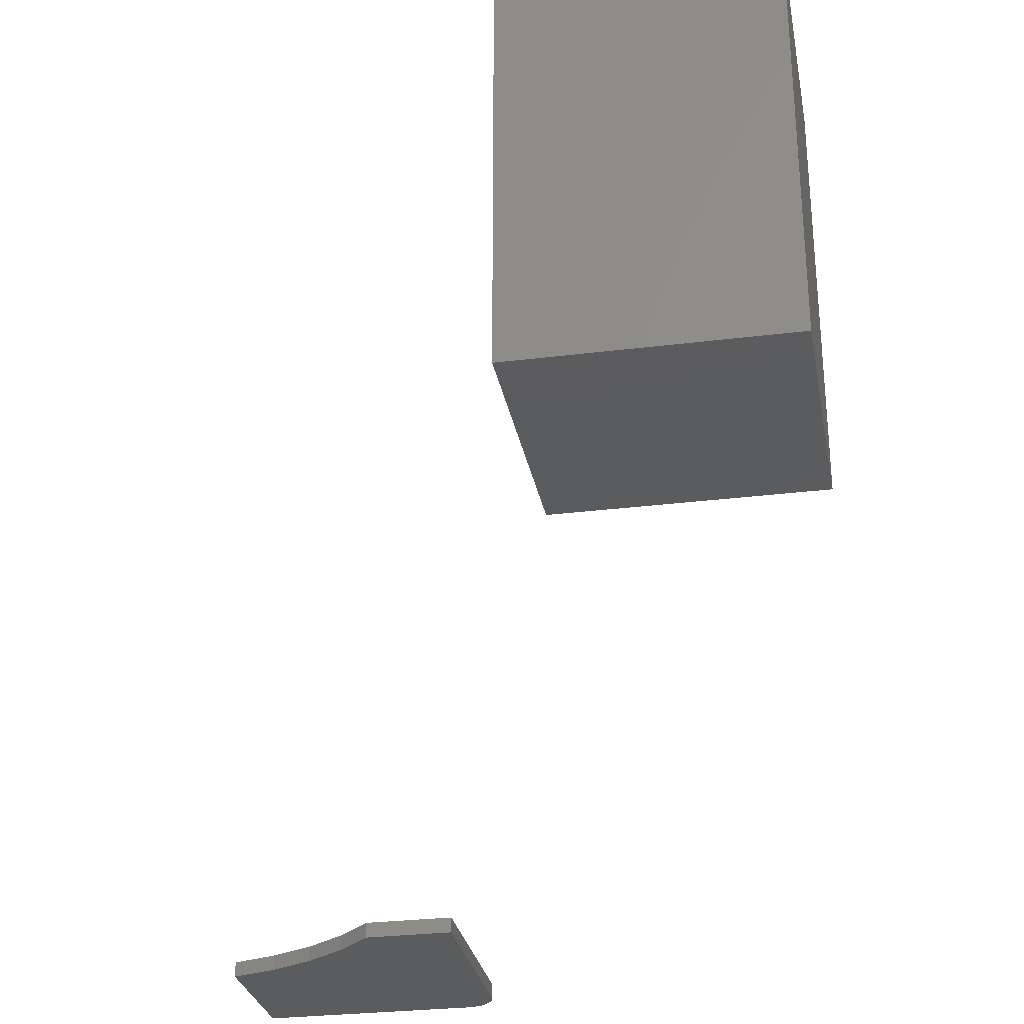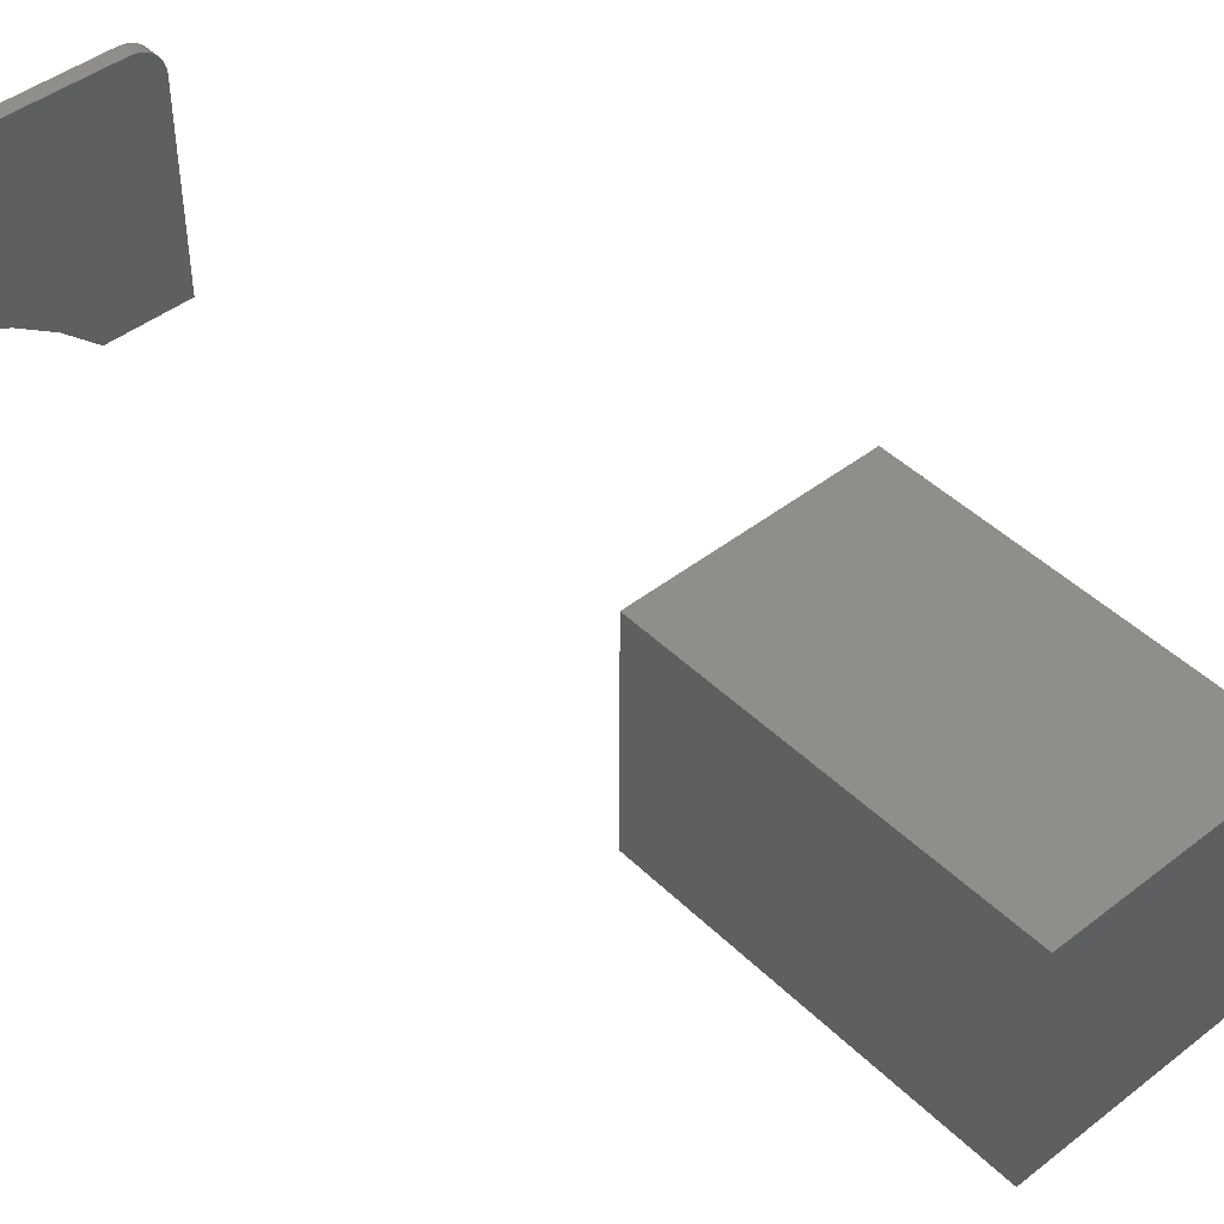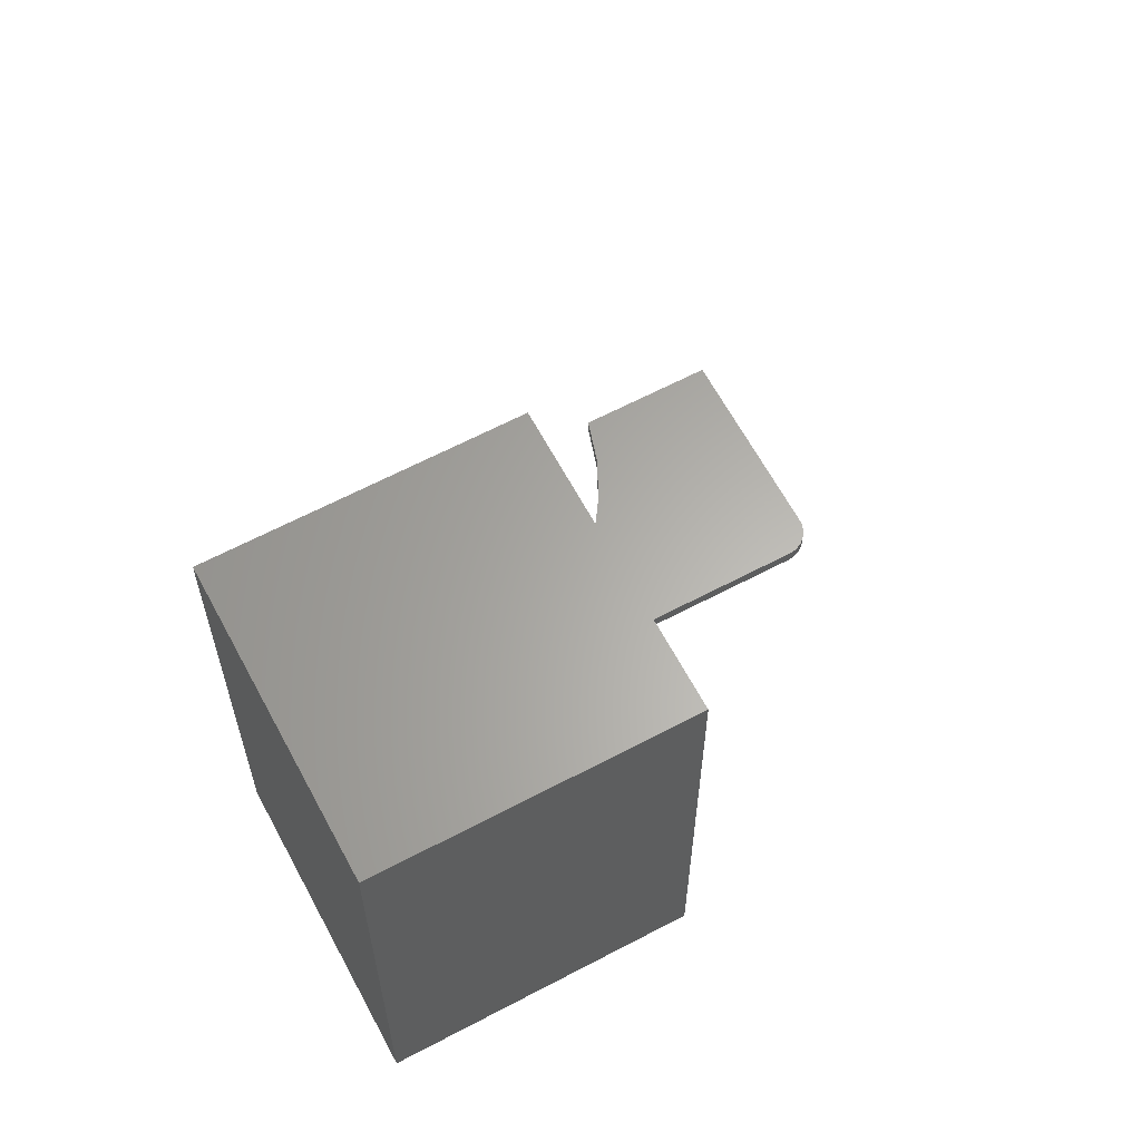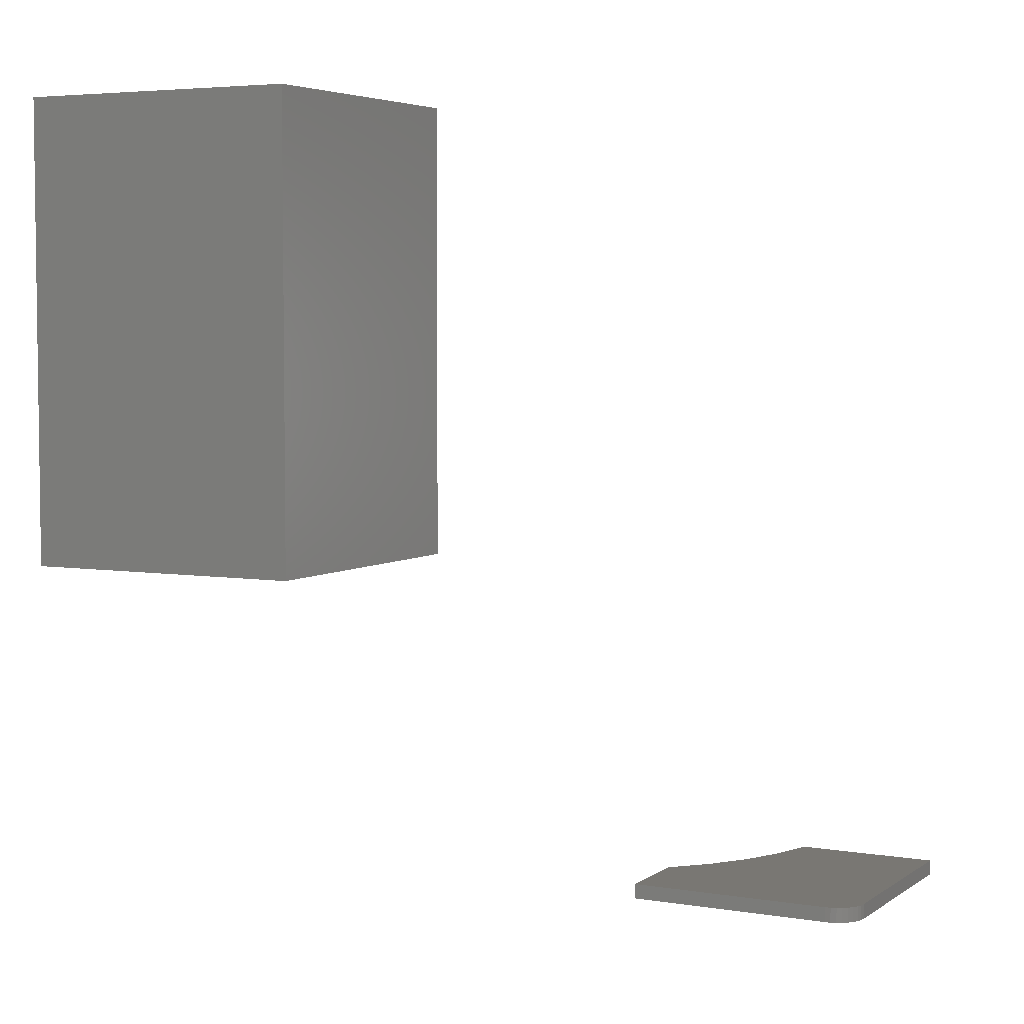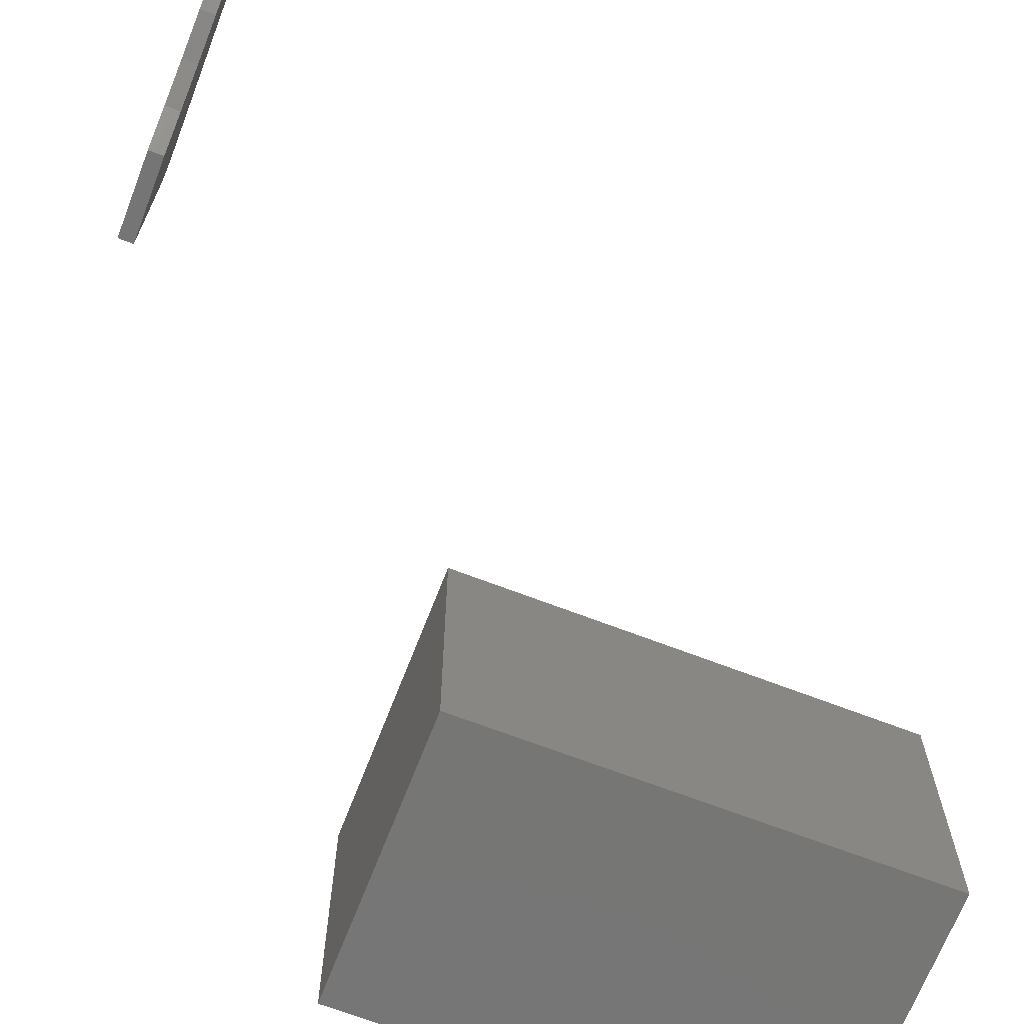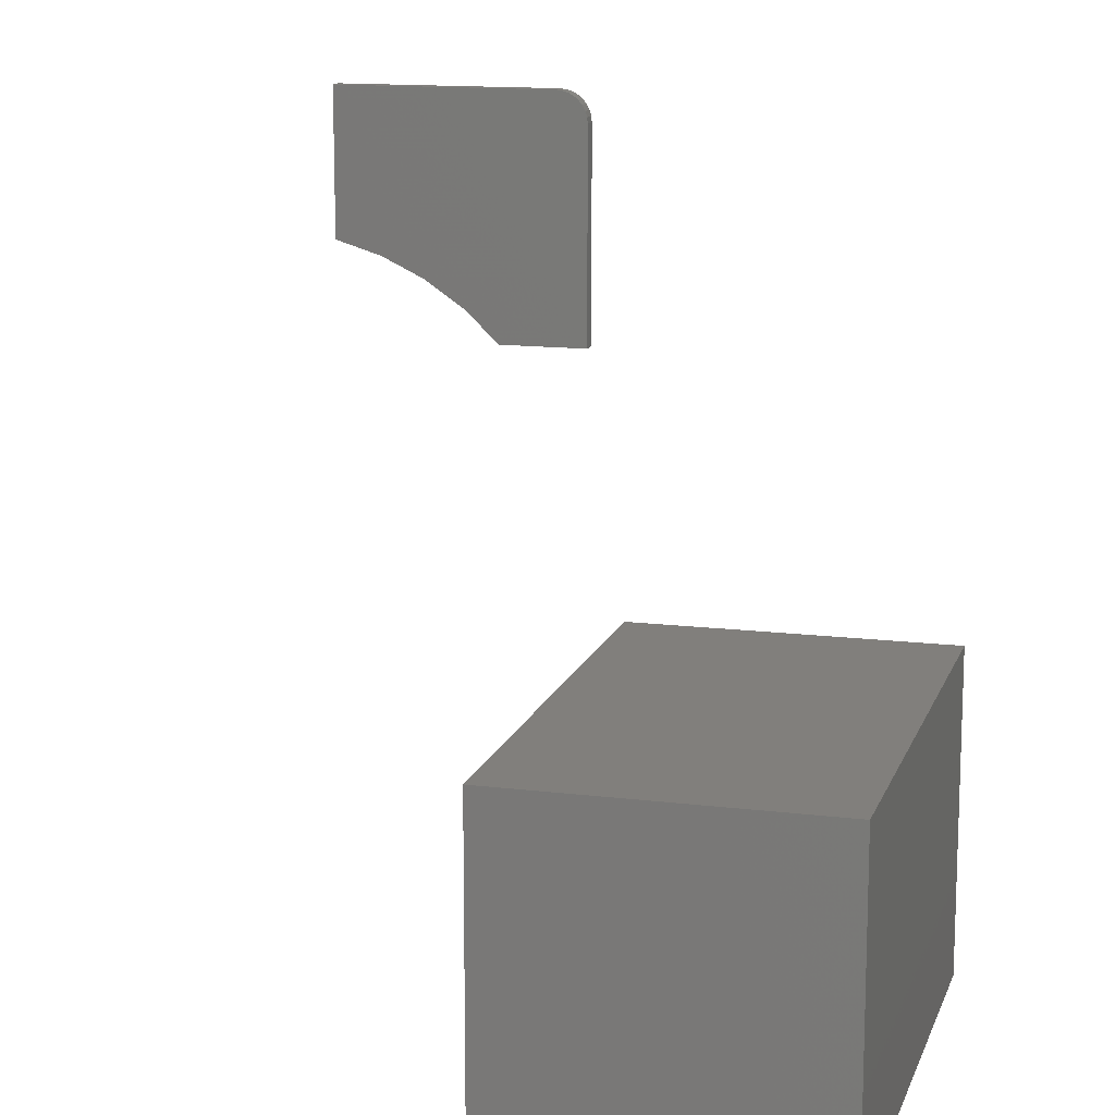
<metadata>
{"format":"stl","ext":"stl","renderer":"f3d","projection":"perspective","resolution":1024,"background":"white","views":[{"elev":-29.2,"azim":10.5,"up":"+Z"},{"elev":45.3,"azim":-41.9,"up":"+Y"},{"elev":63.3,"azim":61.9,"up":"+Z"},{"elev":4.7,"azim":117.7,"up":"+Z"},{"elev":-68.1,"azim":-111.1,"up":"+Y"},{"elev":13.7,"azim":15.5,"up":"+Y"}]}
</metadata>
<code>
# stl→obj: 40 verts, 72 faces
v 0.1328 -0.7188 0.9219
v 0.7109 -0.7188 0.9219
v 0.1328 -0.1406 0.9219
v 0.7109 -0.1406 0.9219
v 0.1328 -0.7188 0
v 0.1328 -0.1406 0
v 0.7109 -0.7188 0
v 0.7109 -0.1406 0
v -0.3014 0.1982 -0.75
v -0.3721 0.2649 -0.75
v -0.125 0.1982 -0.75
v -0.4522 0.32 -0.75
v -0.125 0.6275 -0.75
v -0.5398 0.3623 -0.75
v -0.6328 0.3906 -0.75
v -0.6328 0.69 -0.75
v -0.1875 0.69 -0.75
v -0.1753 0.6888 -0.75
v -0.1636 0.6852 -0.75
v -0.1528 0.6794 -0.75
v -0.1433 0.6717 -0.75
v -0.1355 0.6622 -0.75
v -0.1298 0.6514 -0.75
v -0.1262 0.6397 -0.75
v -0.125 0.1982 -0.7188
v -0.3721 0.2649 -0.7188
v -0.3014 0.1982 -0.7188
v -0.4522 0.32 -0.7188
v -0.125 0.6275 -0.7188
v -0.6328 0.3906 -0.7188
v -0.5398 0.3623 -0.7188
v -0.1262 0.6397 -0.7188
v -0.1298 0.6514 -0.7188
v -0.1355 0.6622 -0.7188
v -0.1433 0.6717 -0.7188
v -0.1528 0.6794 -0.7188
v -0.1636 0.6852 -0.7188
v -0.1753 0.6888 -0.7188
v -0.1875 0.69 -0.7188
v -0.6328 0.69 -0.7188
f 1 2 3
f 3 2 4
f 5 6 7
f 7 6 8
f 6 5 3
f 3 5 1
f 8 6 4
f 4 6 3
f 7 8 2
f 2 8 4
f 5 7 1
f 1 7 2
f 9 10 11
f 10 12 11
f 13 11 12
f 13 12 14
f 13 14 15
f 15 16 17
f 15 17 18
f 15 18 19
f 15 19 20
f 15 20 21
f 15 21 22
f 15 22 23
f 15 23 24
f 15 24 13
f 25 26 27
f 25 28 26
f 29 30 31
f 29 31 28
f 29 28 25
f 30 29 32
f 30 32 33
f 30 33 34
f 30 34 35
f 30 35 36
f 30 36 37
f 30 37 38
f 30 38 39
f 30 39 40
f 17 16 39
f 39 16 40
f 11 13 25
f 25 13 29
f 29 13 32
f 32 13 24
f 32 24 33
f 33 24 23
f 33 23 34
f 34 23 22
f 34 22 35
f 35 22 21
f 35 21 36
f 36 21 20
f 36 20 37
f 37 20 19
f 37 19 38
f 38 19 18
f 38 18 39
f 39 18 17
f 12 31 14
f 14 31 30
f 14 30 15
f 31 12 28
f 28 12 10
f 28 10 26
f 26 10 9
f 26 9 27
f 16 15 40
f 40 15 30
f 9 11 27
f 27 11 25

</code>
